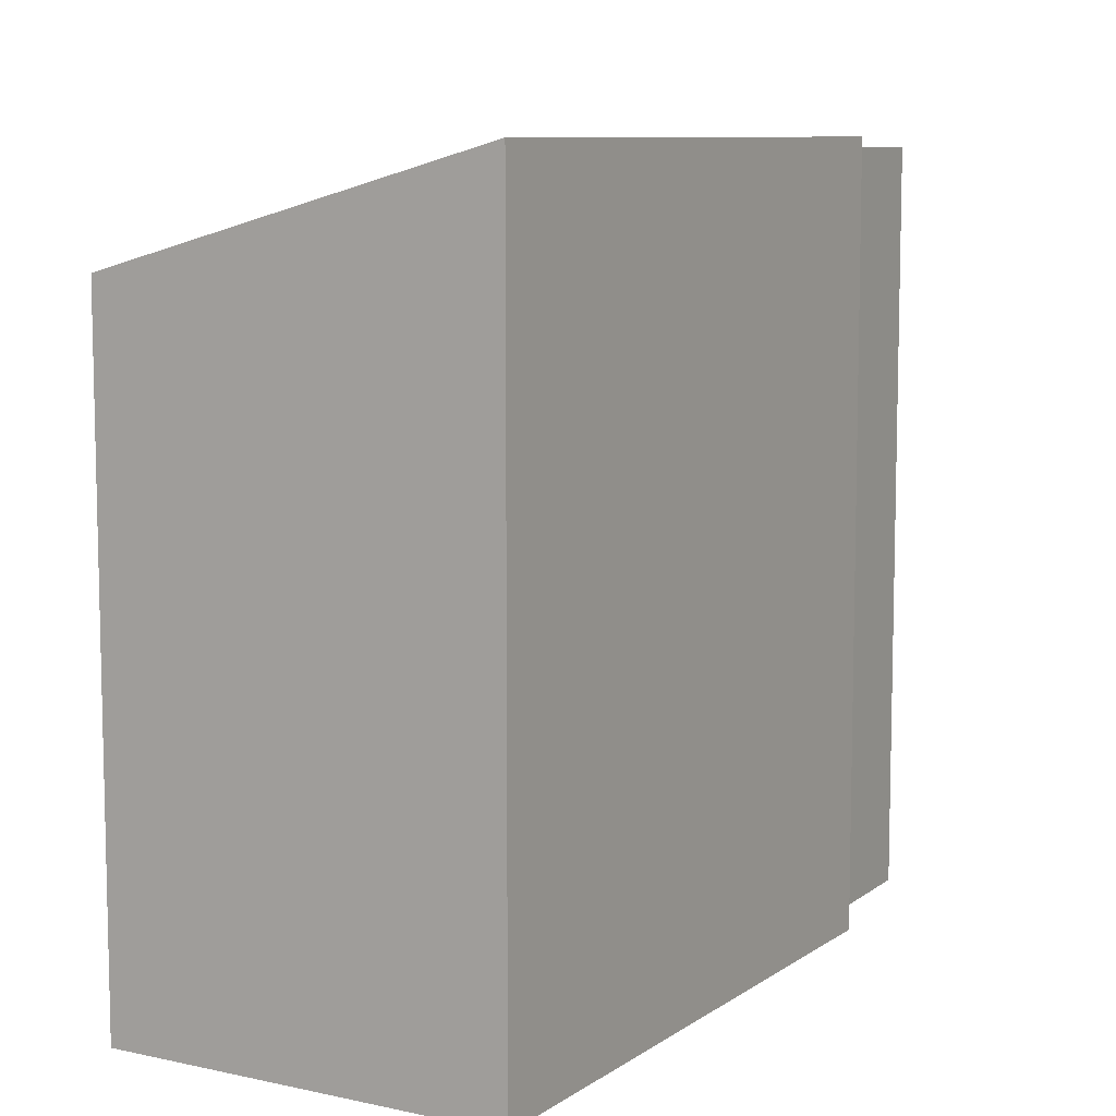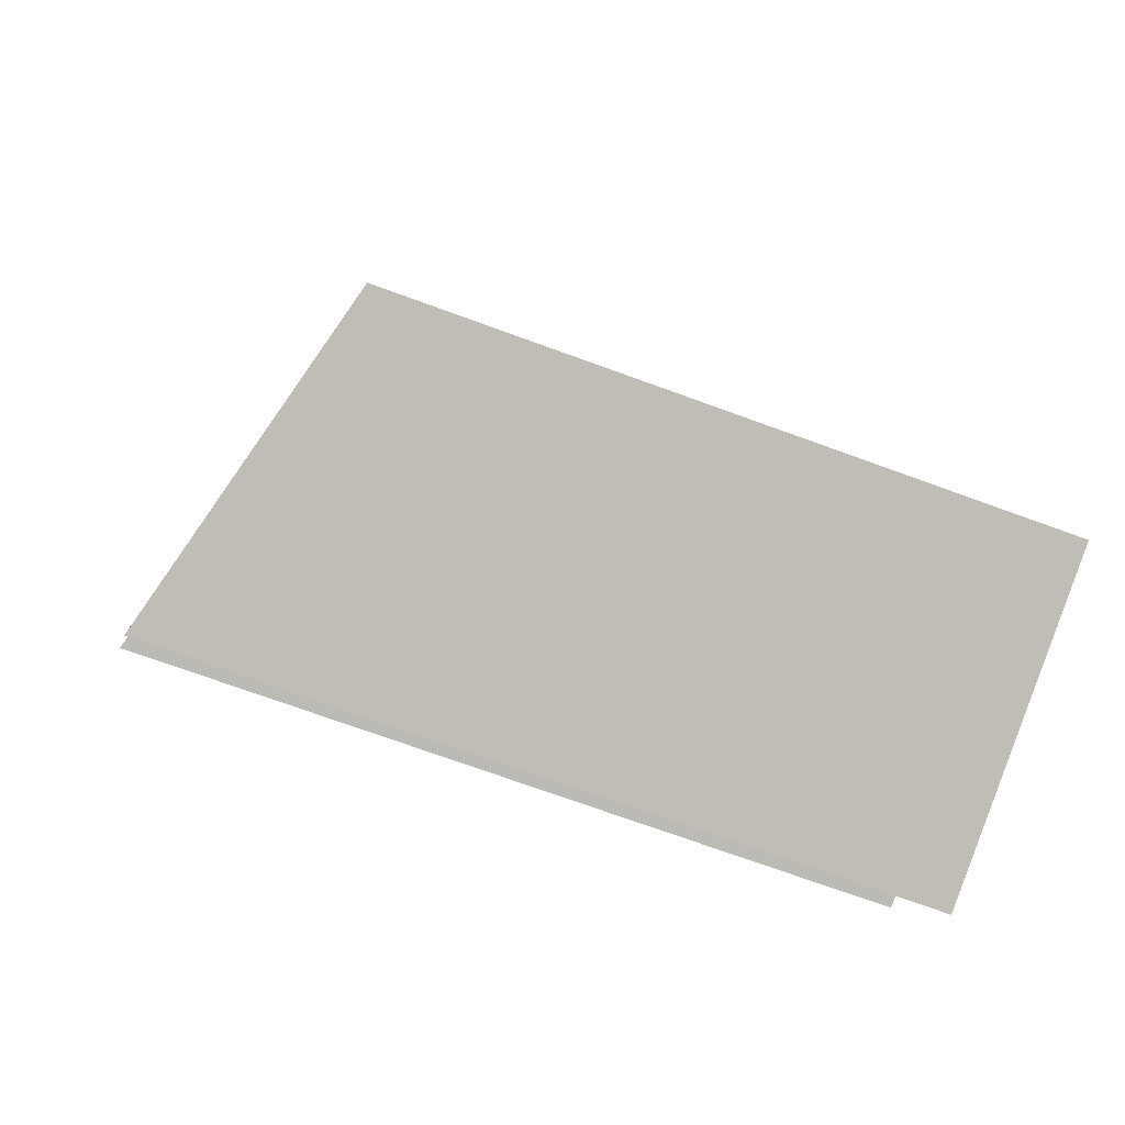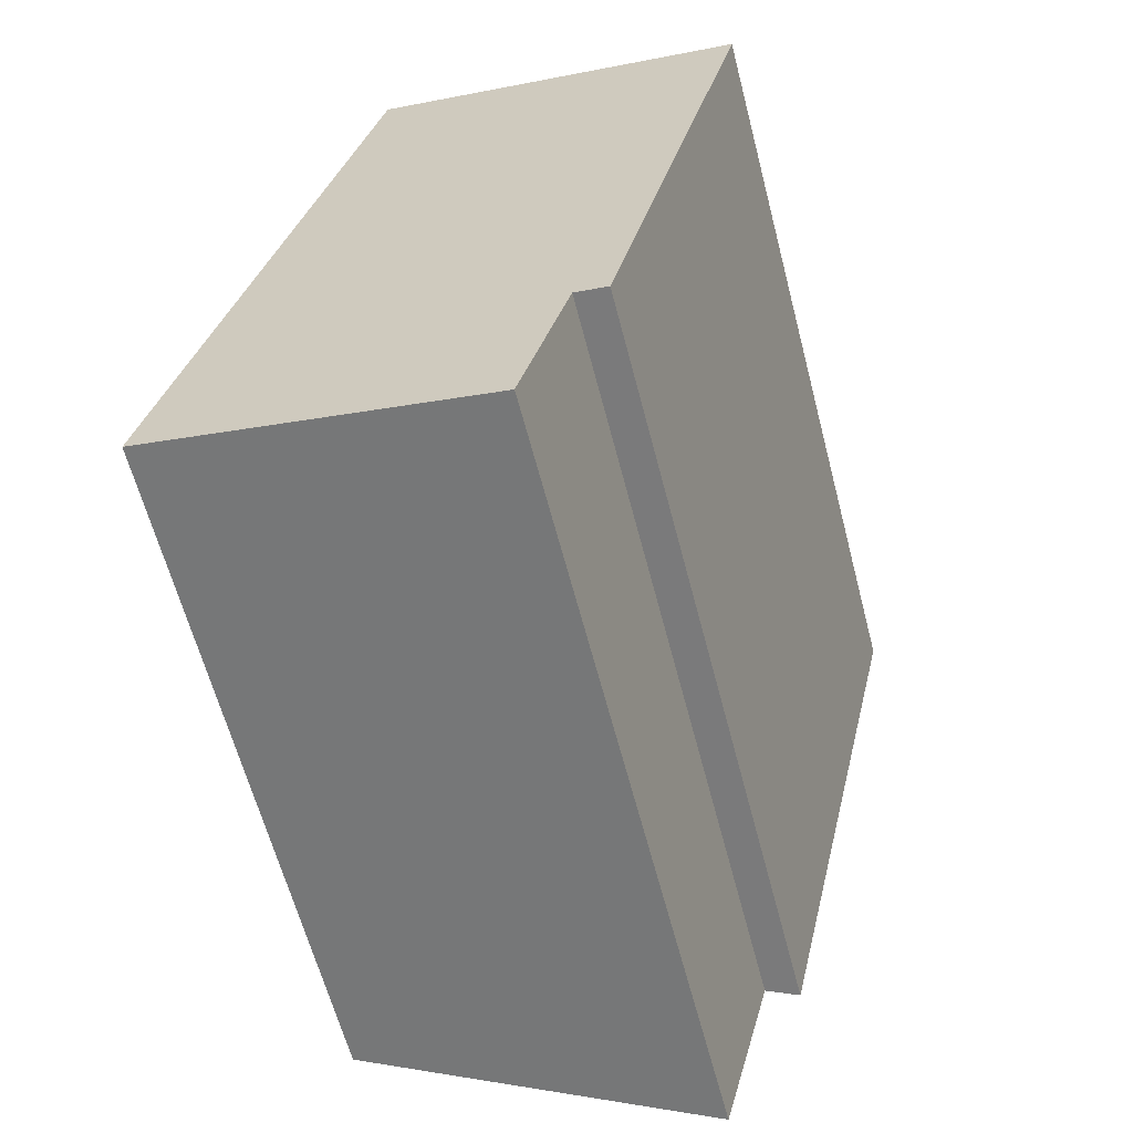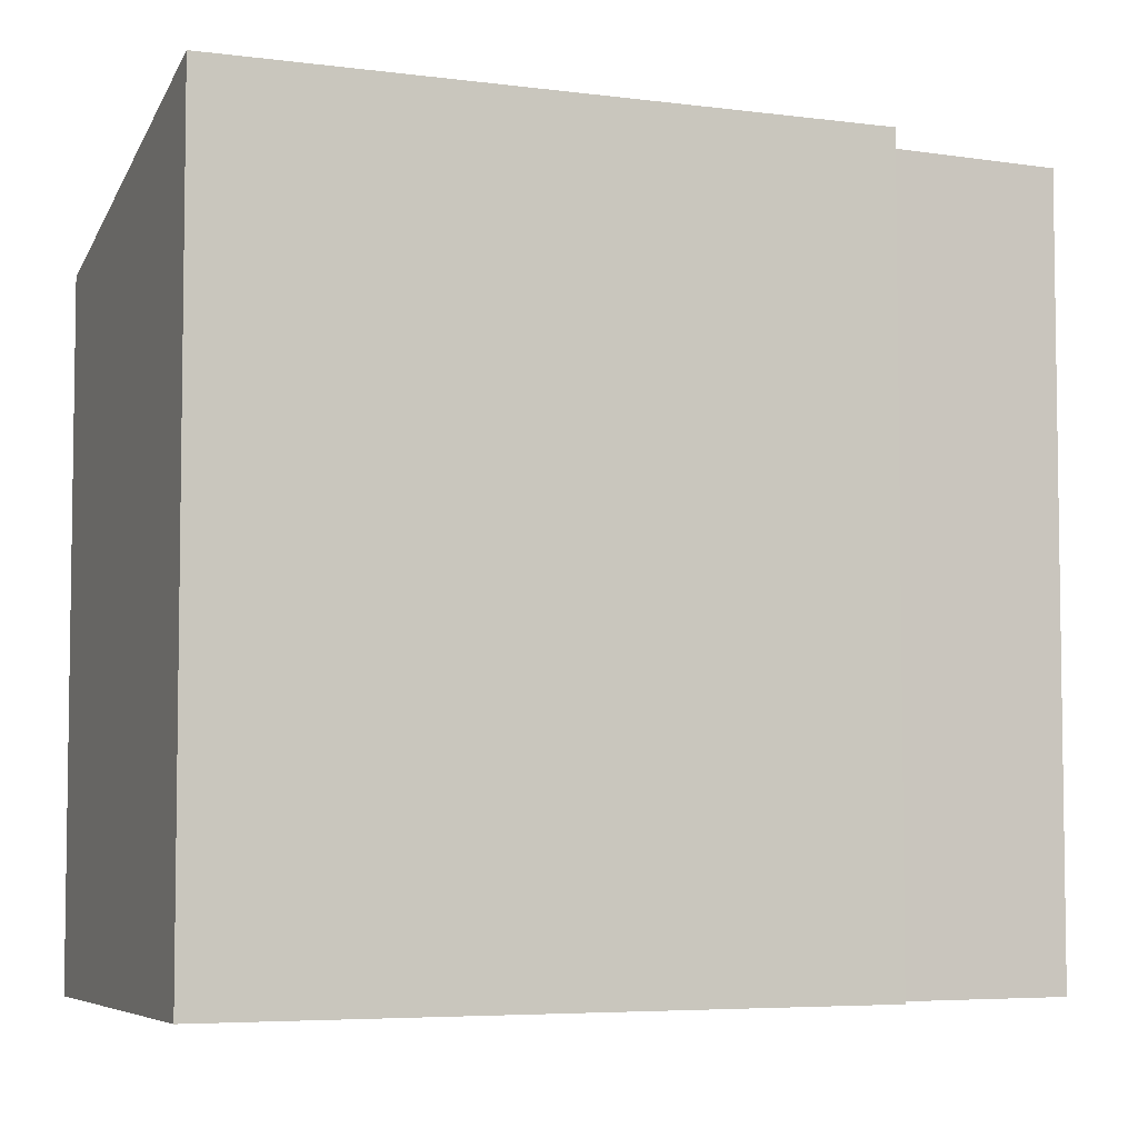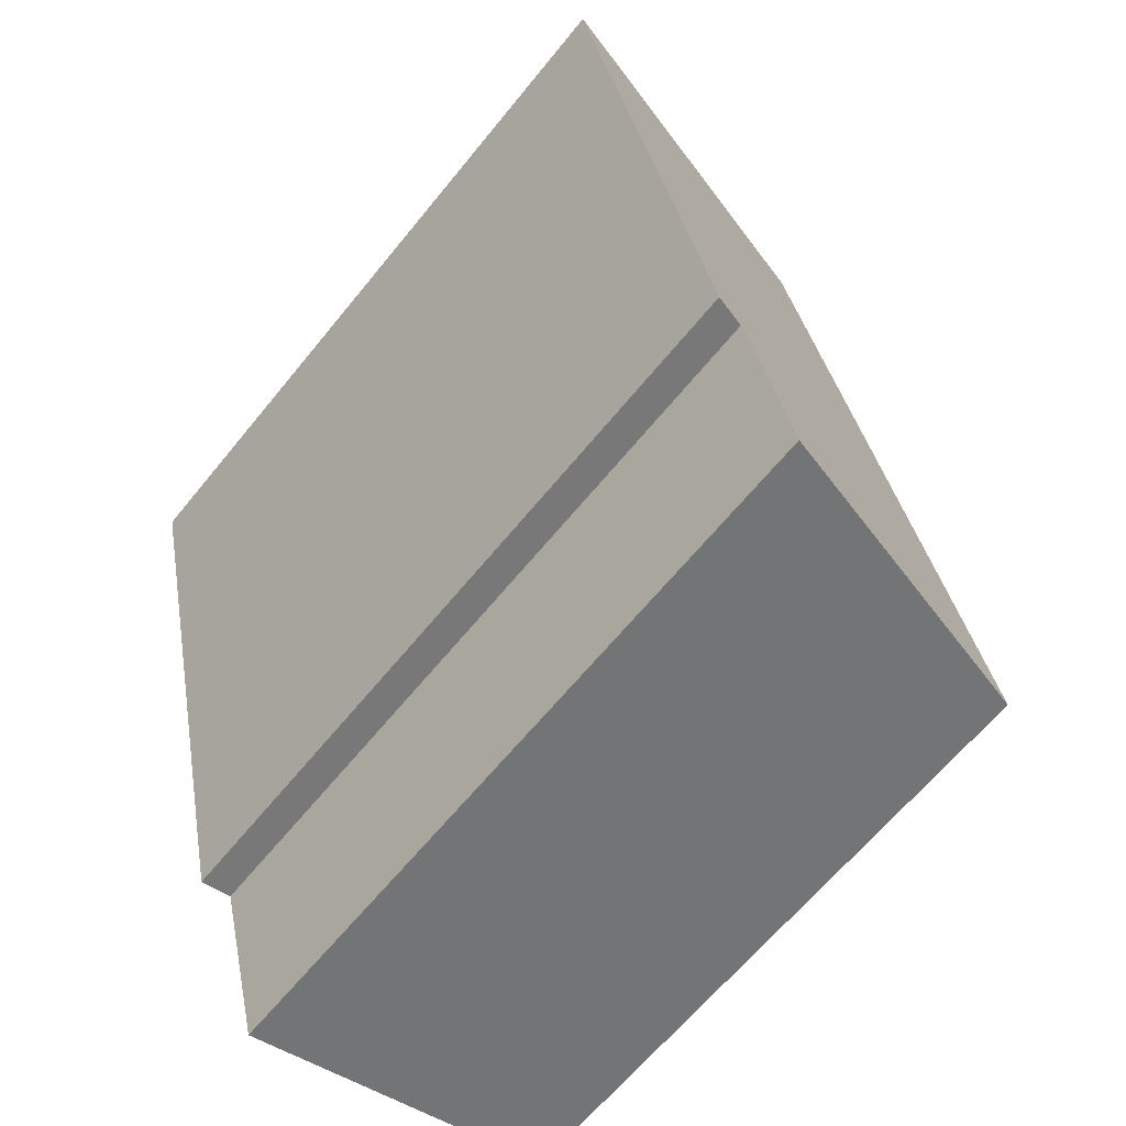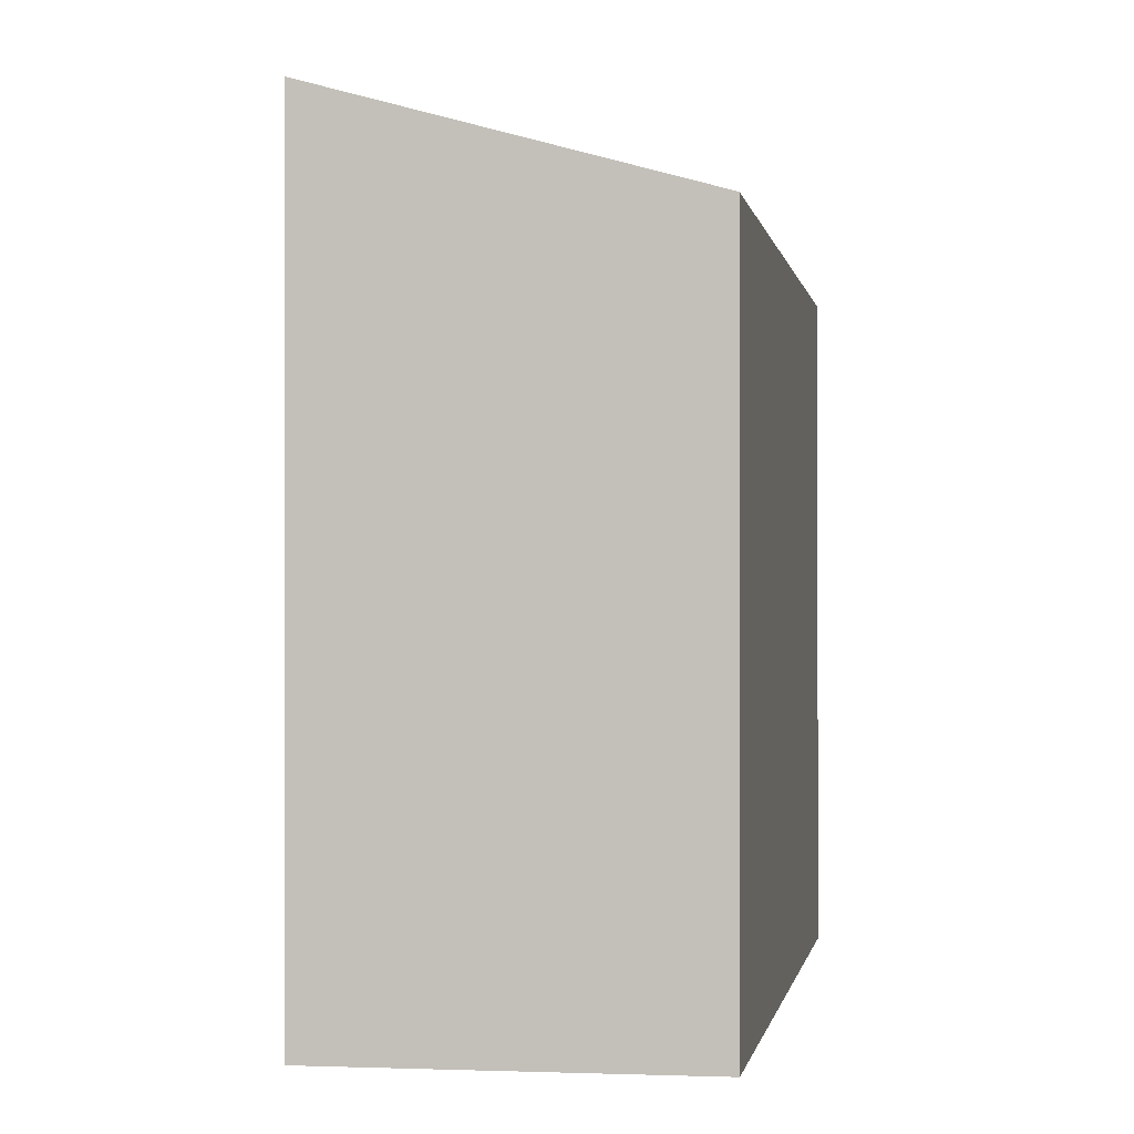
<metadata>
{"format":"obj","ext":"obj","renderer":"f3d","projection":"perspective","resolution":1024,"background":"white","views":[{"elev":8.7,"azim":43.2,"up":"+Y"},{"elev":-72.7,"azim":-110.0,"up":"+Z"},{"elev":-62.7,"azim":14.6,"up":"+Z"},{"elev":-5.4,"azim":80.2,"up":"+Y"},{"elev":-64.0,"azim":141.0,"up":"+Z"},{"elev":-0.4,"azim":-158.5,"up":"+Y"}]}
</metadata>
<code>
v  0 5.645 3.457e-16
v  3.305 6.472 0.87
v  2.901 6.462 -0.672
v  1.504 5.61 6.897
v  4.818 6.541 6.163
v  3.589 6.552 0.815
v  3.589 -4.99e-17 0.815
v  4.818 -3.774e-16 6.163
v  3.305 -5.327e-17 0.87
v  2.901 4.115e-17 -0.672
v  0 0 0
v  1.504 -4.223e-16 6.897
g defaultobject
f 1 2 3
f 2 1 4
f 2 4 5
f 5 6 2
f 5 7 6
f 7 5 8
f 9 3 2
f 3 9 10
f 7 2 6
f 2 7 9
f 10 1 3
f 1 10 11
f 11 4 1
f 4 11 12
f 4 8 5
f 8 4 12
f 10 12 11
f 12 10 9
f 12 9 7
f 12 7 8

</code>
